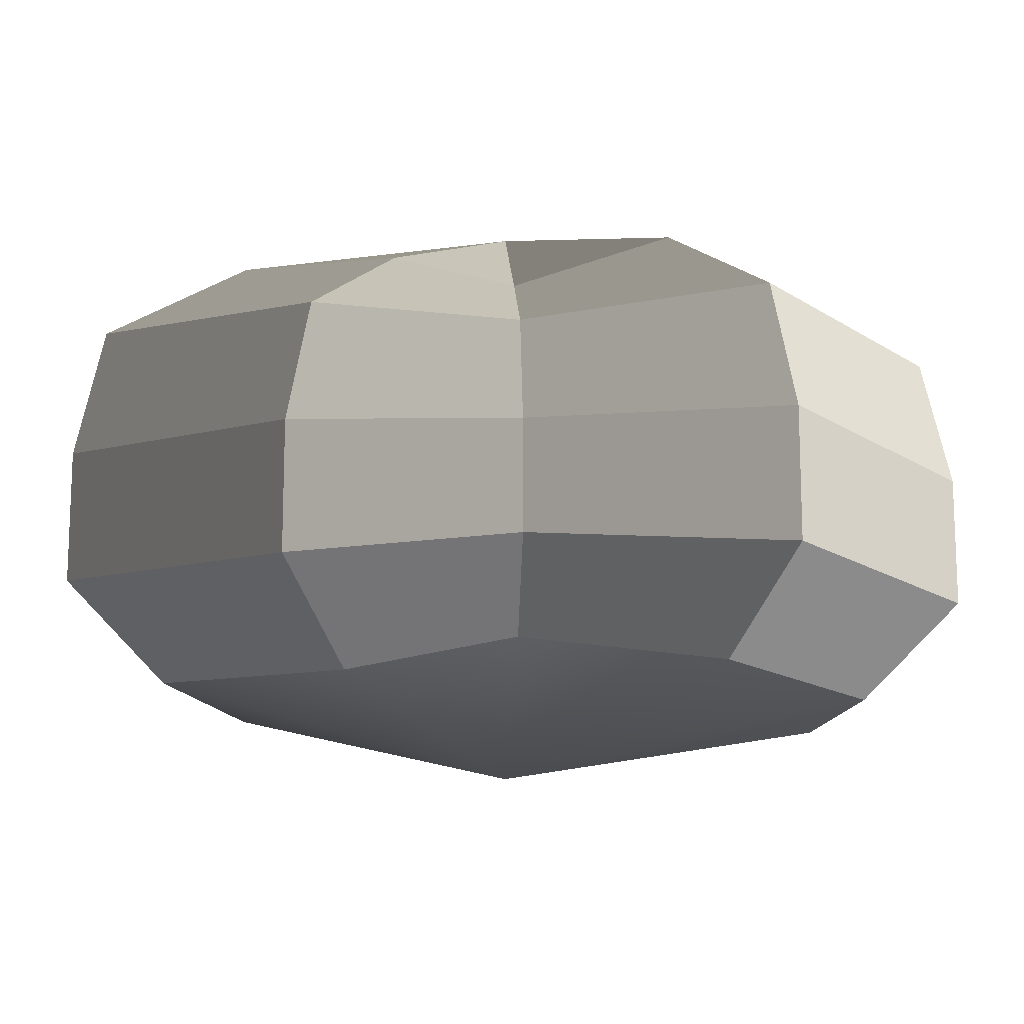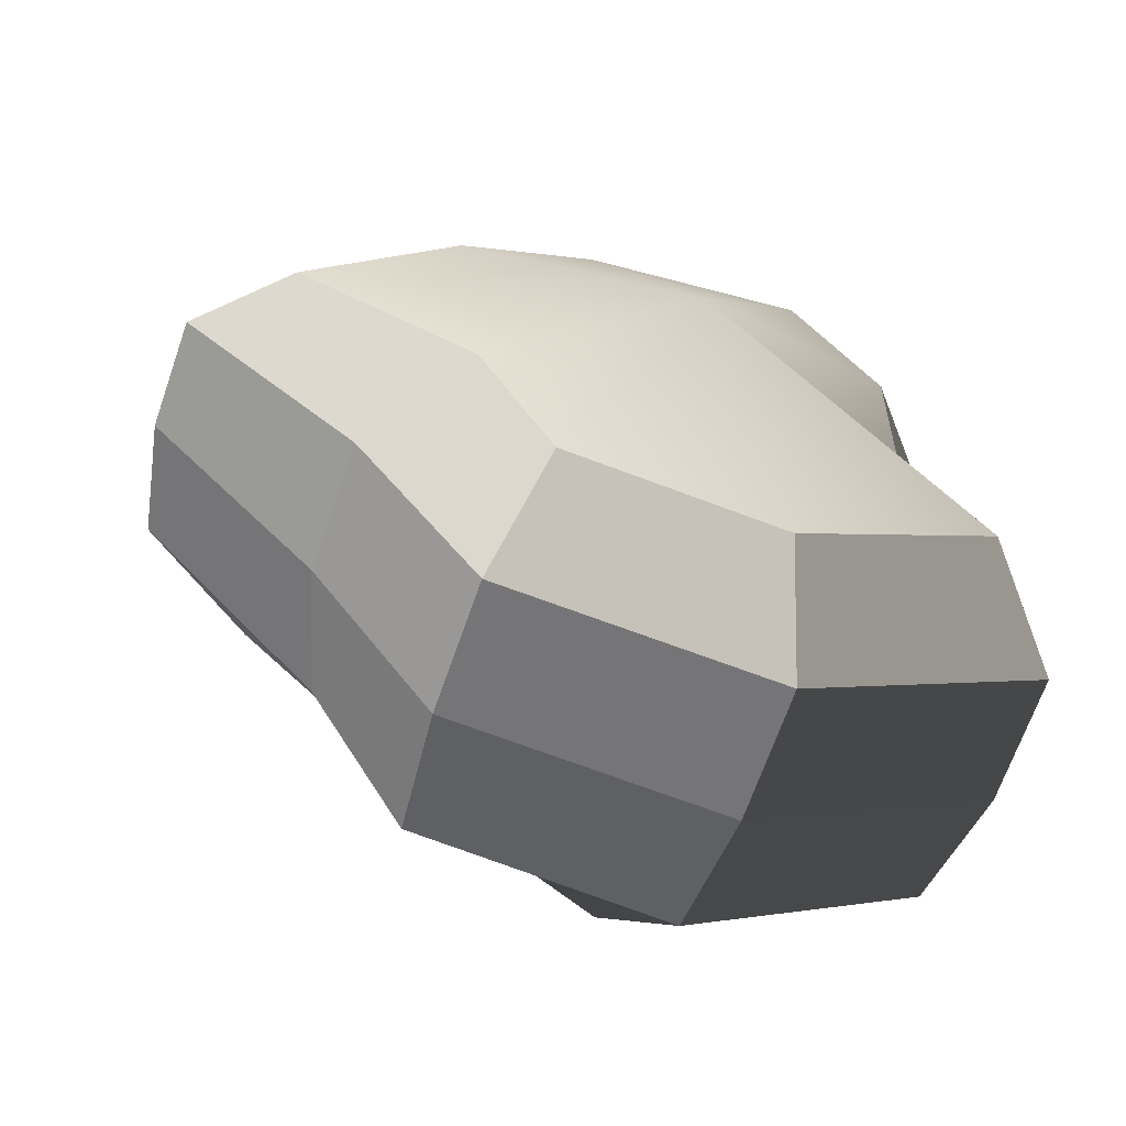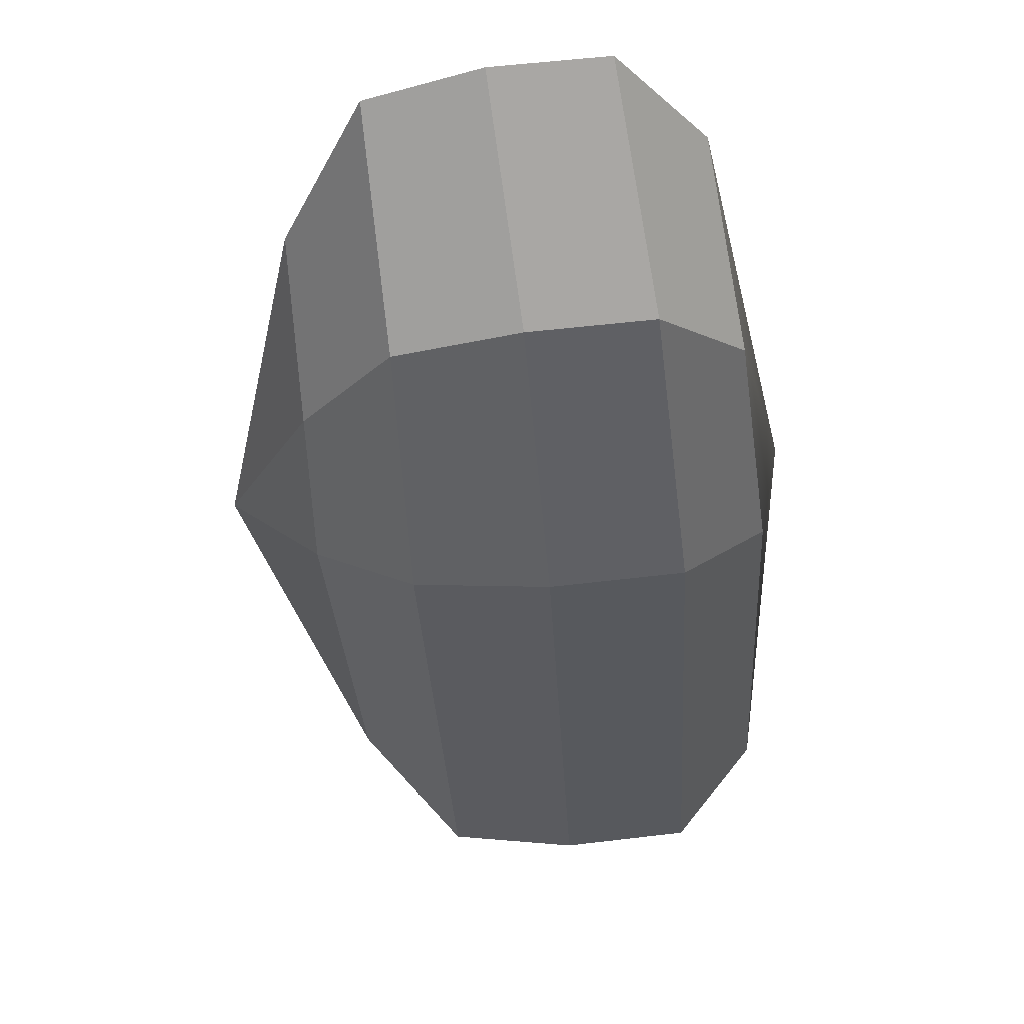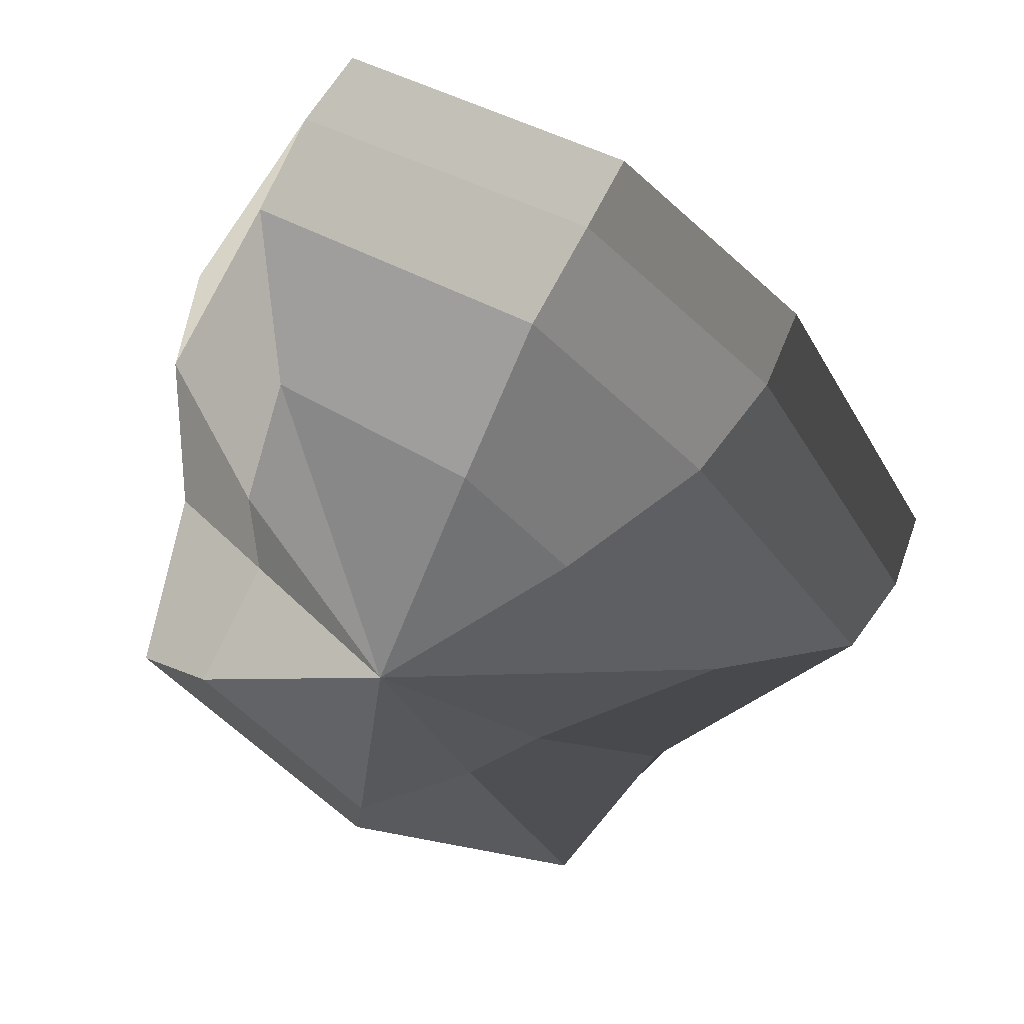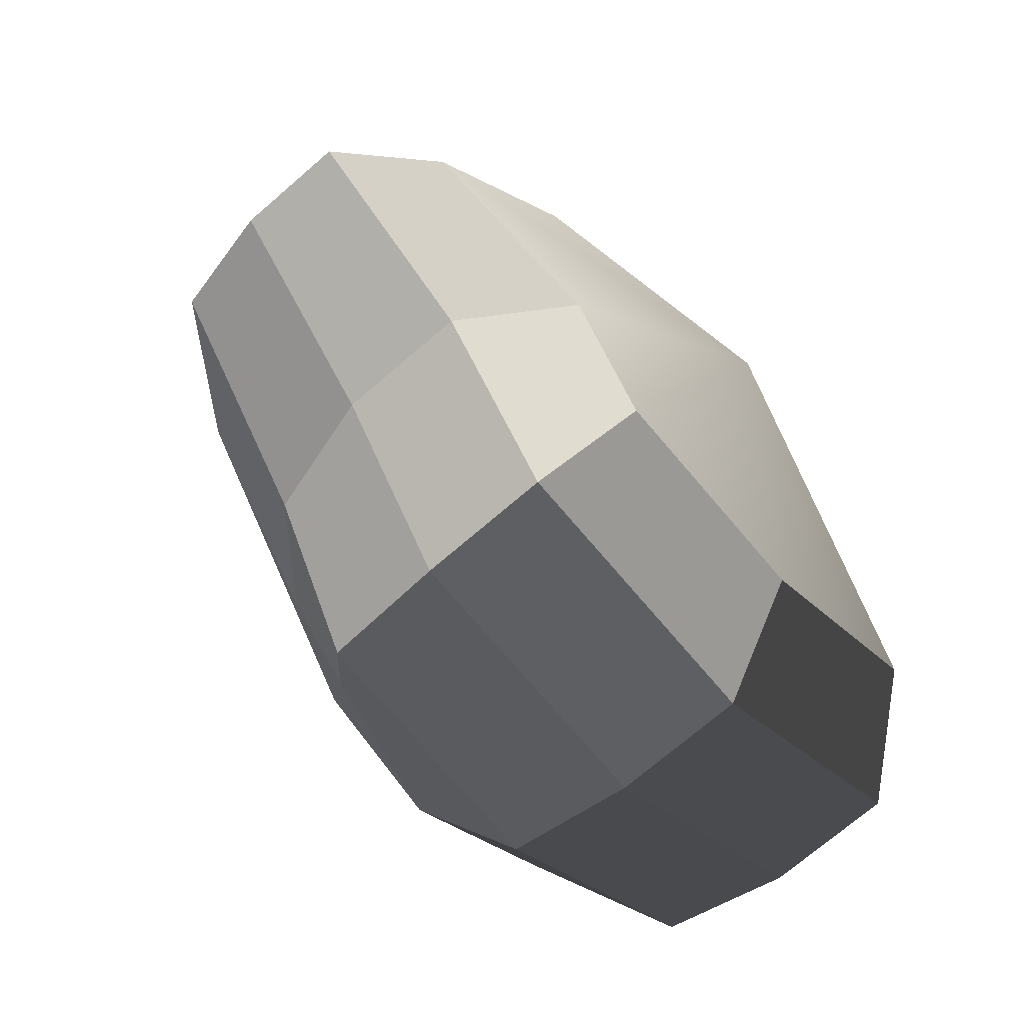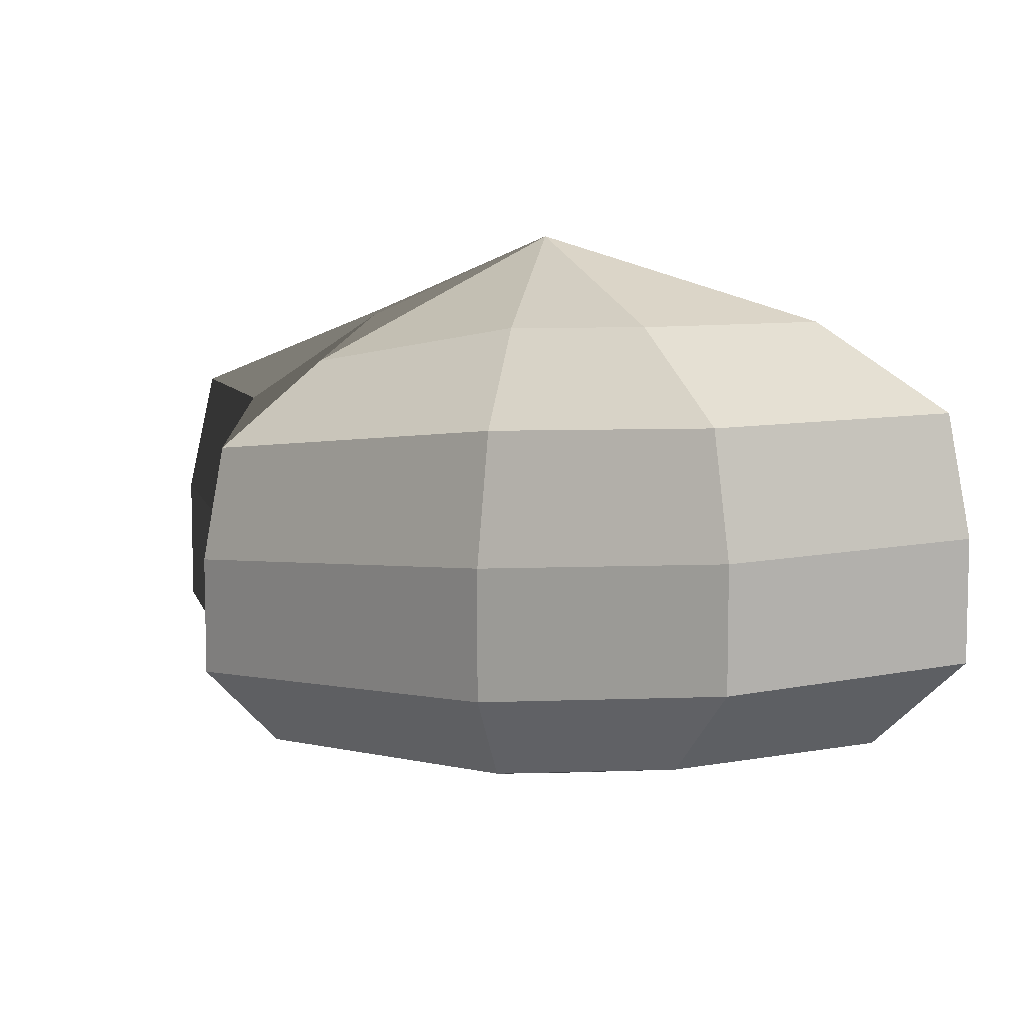
<metadata>
{"format":"obj","ext":"obj","renderer":"f3d","projection":"perspective","resolution":1024,"background":"white","views":[{"elev":-14.3,"azim":86.9,"up":"+Y"},{"elev":-67.8,"azim":-19.2,"up":"+Z"},{"elev":52.9,"azim":-97.4,"up":"+Z"},{"elev":39.7,"azim":-161.8,"up":"+Z"},{"elev":-71.4,"azim":-49.1,"up":"+Z"},{"elev":8.5,"azim":-43.6,"up":"+Y"}]}
</metadata>
<code>
v 0.01455 -0.02578 -0.04036
v 0.004624 -0.03398 0.001091
v 0.03879 -0.02578 -0.02106
v -0.009663 -0.02578 -0.03818
v -0.01825 -0.02578 -0.01778
v -0.03822 -0.02223 0.001091
v -0.02135 -0.02578 0.01996
v -0.005297 -0.02578 0.03272
v 0.02109 -0.02578 0.04036
v 0.0306 -0.02578 0.01996
v 0.03219 -0.02223 0.001091
v 0.03879 -0.02578 -0.02106
v 0.04797 -0.01489 -0.02773
v 0.01805 -0.01489 -0.05115
v 0.01455 -0.02578 -0.04036
v 0.01455 -0.02578 -0.04036
v 0.01805 -0.01489 -0.05115
v -0.01317 -0.01489 -0.04897
v -0.009663 -0.02578 -0.03818
v -0.009663 -0.02578 -0.03818
v -0.01317 -0.01489 -0.04897
v -0.02743 -0.01489 -0.02445
v -0.01825 -0.02578 -0.01778
v -0.01825 -0.02578 -0.01778
v -0.02743 -0.01489 -0.02445
v -0.04797 -0.01289 0.001091
v -0.03822 -0.02223 0.001091
v -0.03822 -0.02223 0.001091
v -0.04797 -0.01289 0.001091
v -0.03053 -0.01489 0.02663
v -0.02135 -0.02578 0.01996
v -0.02135 -0.02578 0.01996
v -0.03053 -0.01489 0.02663
v -0.008804 -0.01489 0.04351
v -0.005297 -0.02578 0.03272
v -0.005297 -0.02578 0.03272
v -0.008804 -0.01489 0.04351
v 0.0246 -0.01489 0.05115
v 0.02109 -0.02578 0.04036
v 0.02109 -0.02578 0.04036
v 0.0246 -0.01489 0.05115
v 0.03978 -0.01489 0.02663
v 0.0306 -0.02578 0.01996
v 0.0306 -0.02578 0.01996
v 0.03978 -0.01489 0.02663
v 0.04193 -0.01289 0.001091
v 0.03219 -0.02223 0.001091
v 0.03219 -0.02223 0.001091
v 0.04193 -0.01289 0.001091
v 0.04797 -0.01489 -0.02773
v 0.03879 -0.02578 -0.02106
v 0.04797 -0.01489 -0.02773
v 0.04797 -0.0001483 -0.02773
v 0.01805 -0.0001483 -0.05115
v 0.01805 -0.01489 -0.05115
v 0.01805 -0.01489 -0.05115
v 0.01805 -0.0001483 -0.05115
v -0.01317 -0.0001483 -0.04897
v -0.01317 -0.01489 -0.04897
v -0.01317 -0.01489 -0.04897
v -0.01317 -0.0001483 -0.04897
v -0.02743 -0.0001483 -0.02445
v -0.02743 -0.01489 -0.02445
v -0.02743 -0.01489 -0.02445
v -0.02743 -0.0001483 -0.02445
v -0.04797 -0.0002294 0.001091
v -0.04797 -0.01289 0.001091
v -0.04797 -0.01289 0.001091
v -0.04797 -0.0002294 0.001091
v -0.03053 -0.0001483 0.02663
v -0.03053 -0.01489 0.02663
v -0.03053 -0.01489 0.02663
v -0.03053 -0.0001483 0.02663
v -0.008804 -0.0001483 0.04351
v -0.008804 -0.01489 0.04351
v -0.008804 -0.01489 0.04351
v -0.008804 -0.0001483 0.04351
v 0.0246 -0.0001483 0.05115
v 0.0246 -0.01489 0.05115
v 0.0246 -0.01489 0.05115
v 0.0246 -0.0001483 0.05115
v 0.03978 -0.0001483 0.02663
v 0.03978 -0.01489 0.02663
v 0.03978 -0.01489 0.02663
v 0.03978 -0.0001483 0.02663
v 0.04193 -0.0002294 0.001091
v 0.04193 -0.01289 0.001091
v 0.04193 -0.01289 0.001091
v 0.04193 -0.0002294 0.001091
v 0.04797 -0.0001483 -0.02773
v 0.04797 -0.01489 -0.02773
v 0.04797 -0.0001483 -0.02773
v 0.04569 0.01428 -0.0254
v 0.01715 0.01428 -0.04799
v 0.01805 -0.0001483 -0.05115
v 0.01805 -0.0001483 -0.05115
v 0.01715 0.01428 -0.04799
v -0.01183 0.01428 -0.0456
v -0.01317 -0.0001483 -0.04897
v -0.01317 -0.0001483 -0.04897
v -0.01183 0.01428 -0.0456
v -0.02321 0.01428 -0.02181
v -0.02743 -0.0001483 -0.02445
v -0.02743 -0.0001483 -0.02445
v -0.02321 0.01428 -0.02181
v -0.0453 0.01197 0.001196
v -0.04797 -0.0002294 0.001091
v -0.04797 -0.0002294 0.001091
v -0.0453 0.01197 0.001196
v -0.02661 0.01428 0.0242
v -0.03053 -0.0001483 0.02663
v -0.03053 -0.0001483 0.02663
v -0.02661 0.01428 0.0242
v -0.007041 0.01428 0.03961
v -0.008804 -0.0001483 0.04351
v -0.008804 -0.0001483 0.04351
v -0.007041 0.01428 0.03961
v 0.02433 0.01428 0.04799
v 0.0246 -0.0001483 0.05115
v 0.0246 -0.0001483 0.05115
v 0.02433 0.01428 0.04799
v 0.03671 0.01428 0.0242
v 0.03978 -0.0001483 0.02663
v 0.03978 -0.0001483 0.02663
v 0.03671 0.01428 0.0242
v 0.03865 0.01197 0.001196
v 0.04193 -0.0002294 0.001091
v 0.04193 -0.0002294 0.001091
v 0.03865 0.01197 0.001196
v 0.04569 0.01428 -0.0254
v 0.04797 -0.0001483 -0.02773
v 0.04569 0.01428 -0.0254
v 0.03225 0.02437 -0.01615
v 0.01204 0.02437 -0.03257
v 0.01715 0.01428 -0.04799
v 0.01715 0.01428 -0.04799
v 0.01204 0.02437 -0.03257
v -0.002592 0.02437 -0.02139
v -0.01183 0.01428 -0.0456
v -0.01183 0.01428 -0.0456
v -0.002592 0.02437 -0.02139
v -0.01125 0.02437 -0.0128
v -0.02321 0.01428 -0.02181
v -0.02321 0.01428 -0.02181
v -0.01125 0.02437 -0.0128
v -0.03124 0.02075 0.001117
v -0.0453 0.01197 0.001196
v -0.0453 0.01197 0.001196
v -0.03124 0.02075 0.001117
v -0.01443 0.02437 0.01503
v -0.02661 0.01428 0.0242
v -0.02661 0.01428 0.0242
v -0.01443 0.02437 0.01503
v -0.002592 0.02437 0.02475
v -0.007041 0.01428 0.03961
v -0.007041 0.01428 0.03961
v -0.002592 0.02437 0.02475
v 0.01874 0.02437 0.03257
v 0.02433 0.01428 0.04799
v 0.02433 0.01428 0.04799
v 0.01874 0.02437 0.03257
v 0.02387 0.02437 0.01503
v 0.03671 0.01428 0.0242
v 0.03671 0.01428 0.0242
v 0.02387 0.02437 0.01503
v 0.02504 0.02075 0.001117
v 0.03865 0.01197 0.001196
v 0.03865 0.01197 0.001196
v 0.02504 0.02075 0.001117
v 0.03225 0.02437 -0.01615
v 0.04569 0.01428 -0.0254
v 0.03225 0.02437 -0.01615
v 0.004624 0.03398 0.001091
v 0.01204 0.02437 -0.03257
v 0.01204 0.02437 -0.03257
v 0.004624 0.03398 0.001091
v -0.002592 0.02437 -0.02139
v -0.002592 0.02437 -0.02139
v 0.004624 0.03398 0.001091
v -0.01125 0.02437 -0.0128
v -0.01125 0.02437 -0.0128
v 0.004624 0.03398 0.001091
v -0.03124 0.02075 0.001117
v -0.03124 0.02075 0.001117
v 0.004624 0.03398 0.001091
v -0.01443 0.02437 0.01503
v -0.01443 0.02437 0.01503
v 0.004624 0.03398 0.001091
v -0.002592 0.02437 0.02475
v -0.002592 0.02437 0.02475
v 0.004624 0.03398 0.001091
v 0.01874 0.02437 0.03257
v 0.01874 0.02437 0.03257
v 0.004624 0.03398 0.001091
v 0.02387 0.02437 0.01503
v 0.02387 0.02437 0.01503
v 0.004624 0.03398 0.001091
v 0.02504 0.02075 0.001117
v 0.02504 0.02075 0.001117
v 0.004624 0.03398 0.001091
v 0.03225 0.02437 -0.01615
g pCylinder6_10_4257_237
f 1 3 2
f 4 1 2
f 5 4 2
f 6 5 2
f 7 6 2
f 8 7 2
f 9 8 2
f 10 9 2
f 11 10 2
f 3 11 2
f 12 14 13
f 12 15 14
f 16 18 17
f 16 19 18
f 20 22 21
f 20 23 22
f 24 26 25
f 24 27 26
f 28 30 29
f 28 31 30
f 32 34 33
f 32 35 34
f 36 38 37
f 36 39 38
f 40 42 41
f 40 43 42
f 44 46 45
f 44 47 46
f 48 50 49
f 48 51 50
f 52 54 53
f 52 55 54
f 56 58 57
f 56 59 58
f 60 62 61
f 60 63 62
f 64 66 65
f 64 67 66
f 68 70 69
f 68 71 70
f 72 74 73
f 72 75 74
f 76 78 77
f 76 79 78
f 80 82 81
f 80 83 82
f 84 86 85
f 84 87 86
f 88 90 89
f 88 91 90
f 92 94 93
f 92 95 94
f 96 98 97
f 96 99 98
f 100 102 101
f 100 103 102
f 104 106 105
f 104 107 106
f 108 110 109
f 108 111 110
f 112 114 113
f 112 115 114
f 116 118 117
f 116 119 118
f 120 122 121
f 120 123 122
f 124 126 125
f 124 127 126
f 128 130 129
f 128 131 130
f 132 134 133
f 132 135 134
f 136 138 137
f 136 139 138
f 140 142 141
f 140 143 142
f 144 146 145
f 144 147 146
f 148 150 149
f 148 151 150
f 152 154 153
f 152 155 154
f 156 158 157
f 156 159 158
f 160 162 161
f 160 163 162
f 164 166 165
f 164 167 166
f 168 170 169
f 168 171 170
f 172 174 173
f 175 177 176
f 178 180 179
f 181 183 182
f 184 186 185
f 187 189 188
f 190 192 191
f 193 195 194
f 196 198 197
f 199 201 200

</code>
